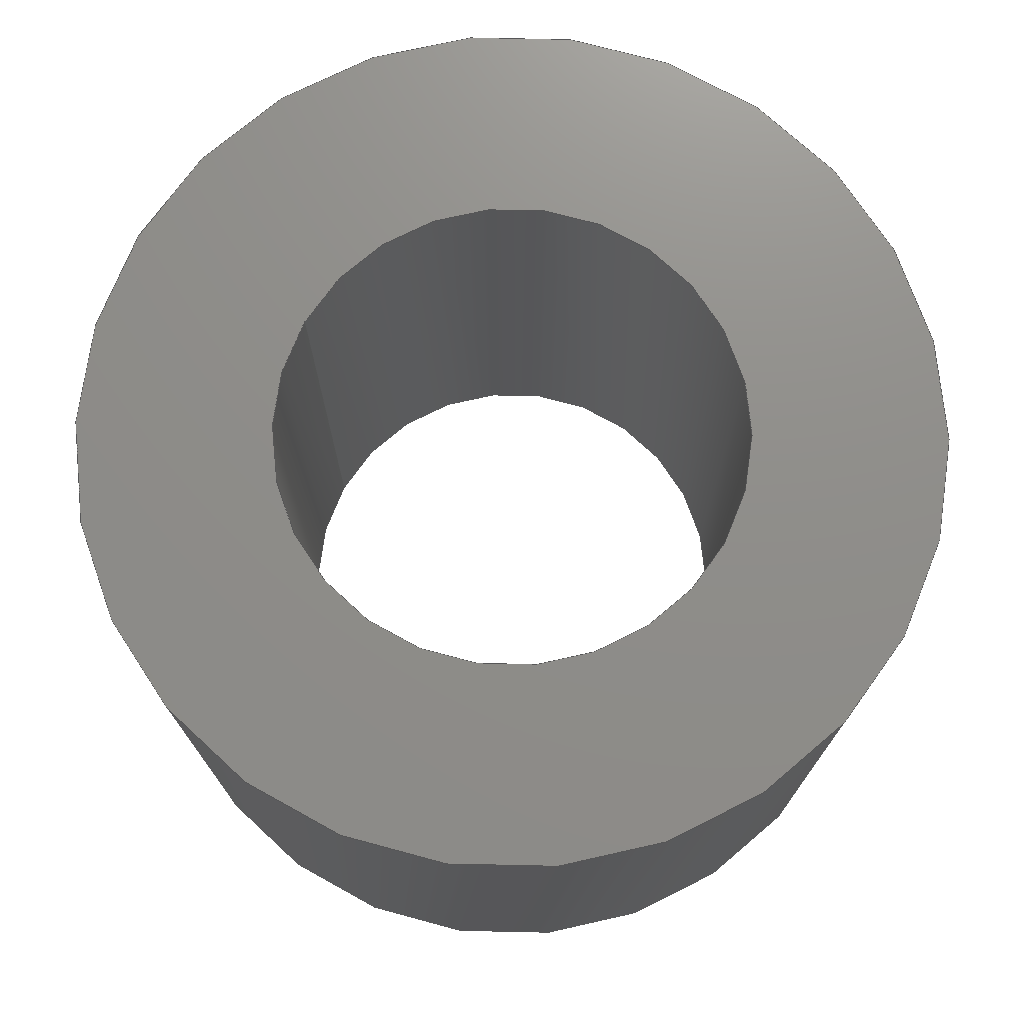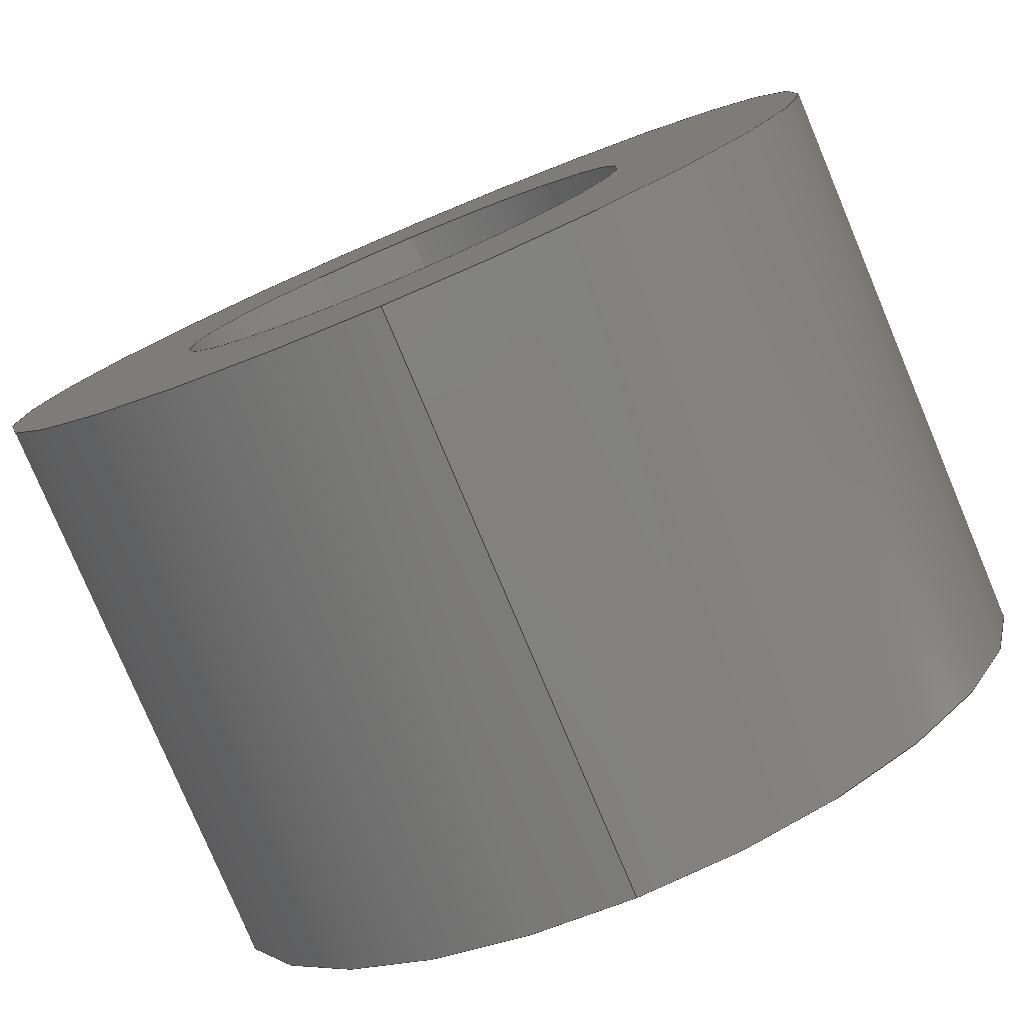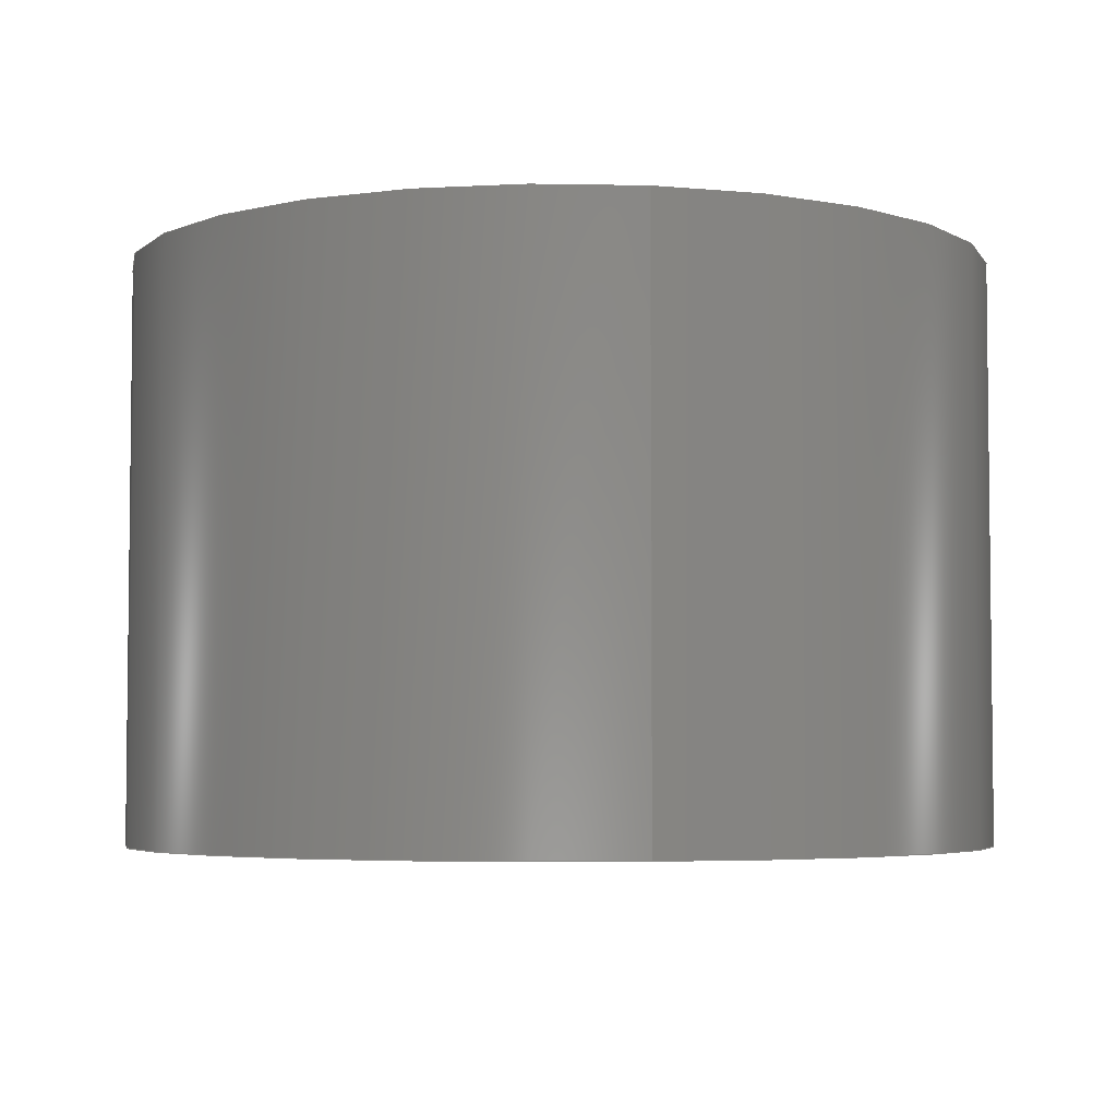
<metadata>
{"format":"step","ext":"step","renderer":"f3d","projection":"perspective","resolution":1024,"background":"white","views":[{"elev":73.8,"azim":-61.1,"up":"+Y"},{"elev":-78.7,"azim":-157.2,"up":"+Z"},{"elev":-4.4,"azim":-10.5,"up":"+Y"}]}
</metadata>
<code>
ISO-10303-21;
DATA;
#1 = CARTESIAN_POINT ( 'NONE',  ( 0, 0, -3 ) ) ;
#2 =( LENGTH_UNIT ( ) NAMED_UNIT ( * ) SI_UNIT ( .MILLI., .METRE. ) );
#3 = DIRECTION ( 'NONE',  ( -0, 1, -0 ) ) ;
#4 = PRESENTATION_STYLE_ASSIGNMENT (( #207 ) ) ;
#5 = EDGE_CURVE ( 'NONE', #106, #145, #54, .T. ) ;
#6 = FACE_OUTER_BOUND ( 'NONE', #56, .T. ) ;
#7 = STYLED_ITEM ( 'NONE', ( #229 ), #80 ) ;
#8 = STYLED_ITEM ( 'NONE', ( #85 ), #123 ) ;
#9 = EDGE_CURVE ( 'NONE', #145, #91, #100, .T. ) ;
#10 = CARTESIAN_POINT ( 'NONE',  ( 0, 4, 0 ) ) ;
#11 = SURFACE_STYLE_USAGE ( .BOTH. , #63 ) ;
#12 = SURFACE_STYLE_FILL_AREA ( #162 ) ;
#13 = VERTEX_POINT ( 'NONE', #1 ) ;
#14 = DIRECTION ( 'NONE',  ( 0, 0, 1 ) ) ;
#15 = FACE_OUTER_BOUND ( 'NONE', #136, .T. ) ;
#16 = APPLICATION_PROTOCOL_DEFINITION ( 'draft international standard', 'automotive_design', 1998, #183 ) ;
#17 = ORIENTED_EDGE ( 'NONE', *, *, #149, .F. ) ;
#18 = CARTESIAN_POINT ( 'NONE',  ( 0, 4, -3 ) ) ;
#19 = ORIENTED_EDGE ( 'NONE', *, *, #94, .T. ) ;
#20 = VERTEX_POINT ( 'NONE', #226 ) ;
#21 = DIRECTION ( 'NONE',  ( -0, -1, -0 ) ) ;
#22 = EDGE_LOOP ( 'NONE', ( #189, #19 ) ) ;
#23 = CARTESIAN_POINT ( 'NONE',  ( 2.021e-16, 0, -1.65 ) ) ;
#24 = SURFACE_SIDE_STYLE ('',( #12 ) ) ;
#25 = DIRECTION ( 'NONE',  ( 0, 0, -1 ) ) ;
#26 = AXIS2_PLACEMENT_3D ( 'NONE', #118, #99, #14 ) ;
#27 =( NAMED_UNIT ( * ) SI_UNIT ( $, .STERADIAN. ) SOLID_ANGLE_UNIT ( ) );
#28 = EDGE_LOOP ( 'NONE', ( #45, #152, #33, #206 ) ) ;
#29 = CARTESIAN_POINT ( 'NONE',  ( 0, 0, 0 ) ) ;
#30 = DIRECTION ( 'NONE',  ( 0, -0, 1 ) ) ;
#31 =( NAMED_UNIT ( * ) PLANE_ANGLE_UNIT ( ) SI_UNIT ( $, .RADIAN. ) );
#32 =( GEOMETRIC_REPRESENTATION_CONTEXT ( 3 ) GLOBAL_UNCERTAINTY_ASSIGNED_CONTEXT ( ( #60 ) ) GLOBAL_UNIT_ASSIGNED_CONTEXT ( ( #138, #230, #27 ) ) REPRESENTATION_CONTEXT ( 'NONE', 'WORKASPACE' ) );
#33 = ORIENTED_EDGE ( 'NONE', *, *, #9, .T. ) ;
#34 = ORIENTED_EDGE ( 'NONE', *, *, #149, .T. ) ;
#35 = ORIENTED_EDGE ( 'NONE', *, *, #240, .F. ) ;
#36 = CIRCLE ( 'NONE', #51, 1.65 ) ;
#37 = CARTESIAN_POINT ( 'NONE',  ( 0, 4, 0 ) ) ;
#38 = UNCERTAINTY_MEASURE_WITH_UNIT (LENGTH_MEASURE( 1e-05 ), #73, 'distance_accuracy_value', 'NONE');
#39 = DIRECTION ( 'NONE',  ( 0, 0, 1 ) ) ;
#40 = MANIFOLD_SOLID_BREP ( 'M4x0.7 Tapped Hole1', #108 ) ;
#41 = VECTOR ( 'NONE', #120, 1000 ) ;
#42 = DIRECTION ( 'NONE',  ( 0, 0, 1 ) ) ;
#43 = ADVANCED_FACE ( 'NONE', ( #6 ), #204, .T. ) ;
#44 = CYLINDRICAL_SURFACE ( 'NONE', #154, 3 ) ;
#45 = ORIENTED_EDGE ( 'NONE', *, *, #175, .F. ) ;
#46 = PRESENTATION_LAYER_ASSIGNMENT (  '', '', ( #147 ) ) ;
#47 = FACE_BOUND ( 'NONE', #178, .T. ) ;
#48 = DIRECTION ( 'NONE',  ( -0, 1, -0 ) ) ;
#49 =( NAMED_UNIT ( * ) SI_UNIT ( $, .STERADIAN. ) SOLID_ANGLE_UNIT ( ) );
#50 = PLANE ( 'NONE',  #76 ) ;
#51 = AXIS2_PLACEMENT_3D ( 'NONE', #93, #190, #74 ) ;
#52 = DIRECTION ( 'NONE',  ( 0, 0, 1 ) ) ;
#53 = EDGE_CURVE ( 'NONE', #216, #106, #36, .T. ) ;
#54 = LINE ( 'NONE', #174, #158 ) ;
#55 =( NAMED_UNIT ( * ) SI_UNIT ( $, .STERADIAN. ) SOLID_ANGLE_UNIT ( ) );
#56 = EDGE_LOOP ( 'NONE', ( #191, #64, #243, #223 ) ) ;
#57 = FILL_AREA_STYLE_COLOUR ( '', #135 ) ;
#58 = AXIS2_PLACEMENT_3D ( 'NONE', #29, #48, #236 ) ;
#59 = CYLINDRICAL_SURFACE ( 'NONE', #62, 1.65 ) ;
#60 = UNCERTAINTY_MEASURE_WITH_UNIT (LENGTH_MEASURE( 1e-05 ), #138, 'distance_accuracy_value', 'NONE');
#61 = CARTESIAN_POINT ( 'NONE',  ( 0, 4, 0 ) ) ;
#62 = AXIS2_PLACEMENT_3D ( 'NONE', #140, #210, #39 ) ;
#63 = SURFACE_SIDE_STYLE ('',( #163 ) ) ;
#64 = ORIENTED_EDGE ( 'NONE', *, *, #227, .F. ) ;
#65 = DIRECTION ( 'NONE',  ( 0, 0, 1 ) ) ;
#66 = FACE_OUTER_BOUND ( 'NONE', #22, .T. ) ;
#67 = PRODUCT_DEFINITION_SHAPE ( 'NONE', 'NONE',  #202 ) ;
#68 = CARTESIAN_POINT ( 'NONE',  ( 0, 4, -3 ) ) ;
#69 = EDGE_CURVE ( 'NONE', #157, #13, #77, .T. ) ;
#70 = APPLICATION_PROTOCOL_DEFINITION ( 'draft international standard', 'automotive_design', 1998, #173 ) ;
#71 = ORIENTED_EDGE ( 'NONE', *, *, #94, .F. ) ;
#72 =( NAMED_UNIT ( * ) PLANE_ANGLE_UNIT ( ) SI_UNIT ( $, .RADIAN. ) );
#73 =( LENGTH_UNIT ( ) NAMED_UNIT ( * ) SI_UNIT ( .MILLI., .METRE. ) );
#74 = DIRECTION ( 'NONE',  ( 0, 0, 1 ) ) ;
#75 = PRODUCT_DEFINITION_CONTEXT ( 'detailed design', #183, 'design' ) ;
#76 = AXIS2_PLACEMENT_3D ( 'NONE', #146, #169, #30 ) ;
#77 = LINE ( 'NONE', #18, #97 ) ;
#78 = ORIENTED_EDGE ( 'NONE', *, *, #133, .T. ) ;
#79 = CARTESIAN_POINT ( 'NONE',  ( 3.674e-16, 4, 3 ) ) ;
#80 = ADVANCED_FACE ( 'NONE', ( #132 ), #211, .F. ) ;
#81 = FILL_AREA_STYLE_COLOUR ( '', #242 ) ;
#82 = DIRECTION ( 'NONE',  ( 0, 0, 1 ) ) ;
#83 = MECHANICAL_DESIGN_GEOMETRIC_PRESENTATION_REPRESENTATION (  '', ( #147 ), #205 ) ;
#84 = CARTESIAN_POINT ( 'NONE',  ( 0, 4, 1.65 ) ) ;
#85 = PRESENTATION_STYLE_ASSIGNMENT (( #224 ) ) ;
#86 = CIRCLE ( 'NONE', #58, 1.65 ) ;
#87 = AXIS2_PLACEMENT_3D ( 'NONE', #184, #219, #82 ) ;
#88 =( NAMED_UNIT ( * ) SI_UNIT ( $, .STERADIAN. ) SOLID_ANGLE_UNIT ( ) );
#89 = DIRECTION ( 'NONE',  ( -0, -1, -0 ) ) ;
#90 = ORIENTED_EDGE ( 'NONE', *, *, #53, .T. ) ;
#91 = VERTEX_POINT ( 'NONE', #116 ) ;
#92 = CIRCLE ( 'NONE', #26, 1.65 ) ;
#93 = CARTESIAN_POINT ( 'NONE',  ( 0, 0, 0 ) ) ;
#94 = EDGE_CURVE ( 'NONE', #20, #157, #231, .T. ) ;
#95 = ORIENTED_EDGE ( 'NONE', *, *, #185, .F. ) ;
#96 = CARTESIAN_POINT ( 'NONE',  ( 0, 4, 0 ) ) ;
#97 = VECTOR ( 'NONE', #89, 1000 ) ;
#98 = PRODUCT_RELATED_PRODUCT_CATEGORY ( 'part', '', ( #171 ) ) ;
#99 = DIRECTION ( 'NONE',  ( -0, 1, -0 ) ) ;
#100 = CIRCLE ( 'NONE', #241, 1.65 ) ;
#101 = AXIS2_PLACEMENT_3D ( 'NONE', #96, #235, #42 ) ;
#102 = CIRCLE ( 'NONE', #87, 3 ) ;
#103 = DIRECTION ( 'NONE',  ( 0, 1, 0 ) ) ;
#104 =( GEOMETRIC_REPRESENTATION_CONTEXT ( 3 ) GLOBAL_UNCERTAINTY_ASSIGNED_CONTEXT ( ( #38 ) ) GLOBAL_UNIT_ASSIGNED_CONTEXT ( ( #73, #31, #88 ) ) REPRESENTATION_CONTEXT ( 'NONE', 'WORKASPACE' ) );
#105 = FILL_AREA_STYLE_COLOUR ( '', #141 ) ;
#106 = VERTEX_POINT ( 'NONE', #23 ) ;
#107 = SURFACE_SIDE_STYLE ('',( #127 ) ) ;
#108 = CLOSED_SHELL ( 'NONE', ( #80, #125, #43, #220, #212, #144 ) ) ;
#109 = AXIS2_PLACEMENT_3D ( 'NONE', #10, #196, #180 ) ;
#110 = ORIENTED_EDGE ( 'NONE', *, *, #175, .T. ) ;
#111 = PRESENTATION_LAYER_ASSIGNMENT (  '', '', ( #8 ) ) ;
#112 = UNCERTAINTY_MEASURE_WITH_UNIT (LENGTH_MEASURE( 1e-05 ), #113, 'distance_accuracy_value', 'NONE');
#113 =( LENGTH_UNIT ( ) NAMED_UNIT ( * ) SI_UNIT ( .MILLI., .METRE. ) );
#114 = FILL_AREA_STYLE ('',( #57 ) ) ;
#115 = CARTESIAN_POINT ( 'NONE',  ( 2.021e-16, 4, -1.65 ) ) ;
#116 = CARTESIAN_POINT ( 'NONE',  ( 0, 4, 1.65 ) ) ;
#117 =( GEOMETRIC_REPRESENTATION_CONTEXT ( 3 ) GLOBAL_UNCERTAINTY_ASSIGNED_CONTEXT ( ( #208 ) ) GLOBAL_UNIT_ASSIGNED_CONTEXT ( ( #142, #232, #161 ) ) REPRESENTATION_CONTEXT ( 'NONE', 'WORKASPACE' ) );
#118 = CARTESIAN_POINT ( 'NONE',  ( 0, 4, 0 ) ) ;
#119 = PRESENTATION_STYLE_ASSIGNMENT (( #215 ) ) ;
#120 = DIRECTION ( 'NONE',  ( -0, -1, -0 ) ) ;
#121 = ORIENTED_EDGE ( 'NONE', *, *, #53, .F. ) ;
#122 = CIRCLE ( 'NONE', #193, 3 ) ;
#123 = ADVANCED_BREP_SHAPE_REPRESENTATION ( 'M4x4x6 - Heat Set Insert', ( #40, #160 ), #104 ) ;
#124 = DIRECTION ( 'NONE',  ( 0, 1, 0 ) ) ;
#125 = ADVANCED_FACE ( 'NONE', ( #179 ), #44, .T. ) ;
#126 = PLANE ( 'NONE',  #131 ) ;
#127 = SURFACE_STYLE_FILL_AREA ( #151 ) ;
#128 = AXIS2_PLACEMENT_3D ( 'NONE', #159, #21, #177 ) ;
#129 =( GEOMETRIC_REPRESENTATION_CONTEXT ( 3 ) GLOBAL_UNCERTAINTY_ASSIGNED_CONTEXT ( ( #234 ) ) GLOBAL_UNIT_ASSIGNED_CONTEXT ( ( #2, #72, #49 ) ) REPRESENTATION_CONTEXT ( 'NONE', 'WORKASPACE' ) );
#130 = SURFACE_STYLE_FILL_AREA ( #114 ) ;
#131 = AXIS2_PLACEMENT_3D ( 'NONE', #167, #103, #237 ) ;
#132 = FACE_OUTER_BOUND ( 'NONE', #28, .T. ) ;
#133 = EDGE_CURVE ( 'NONE', #20, #165, #143, .T. ) ;
#134 = SURFACE_SIDE_STYLE ('',( #130 ) ) ;
#135 = COLOUR_RGB ( '',0.6471, 0.5176, 0 ) ;
#136 = EDGE_LOOP ( 'NONE', ( #95, #35 ) ) ;
#137 = MECHANICAL_DESIGN_GEOMETRIC_PRESENTATION_REPRESENTATION (  '', ( #192 ), #32 ) ;
#138 =( LENGTH_UNIT ( ) NAMED_UNIT ( * ) SI_UNIT ( .MILLI., .METRE. ) );
#139 = DIRECTION ( 'NONE',  ( -0, -1, -0 ) ) ;
#140 = CARTESIAN_POINT ( 'NONE',  ( 0, 4, 0 ) ) ;
#141 = COLOUR_RGB ( '',0.6471, 0.5176, 0 ) ;
#142 =( LENGTH_UNIT ( ) NAMED_UNIT ( * ) SI_UNIT ( .MILLI., .METRE. ) );
#143 = LINE ( 'NONE', #79, #41 ) ;
#144 = ADVANCED_FACE ( 'NONE', ( #181 ), #59, .F. ) ;
#145 = VERTEX_POINT ( 'NONE', #115 ) ;
#146 = CARTESIAN_POINT ( 'NONE',  ( 0, 4, 0 ) ) ;
#147 = STYLED_ITEM ( 'NONE', ( #4 ), #40 ) ;
#148 = CARTESIAN_POINT ( 'NONE',  ( 0, 4, 0 ) ) ;
#149 = EDGE_CURVE ( 'NONE', #91, #145, #92, .T. ) ;
#150 = CARTESIAN_POINT ( 'NONE',  ( 3.674e-16, 0, 3 ) ) ;
#151 = FILL_AREA_STYLE ('',( #105 ) ) ;
#152 = ORIENTED_EDGE ( 'NONE', *, *, #5, .T. ) ;
#153 = ORIENTED_EDGE ( 'NONE', *, *, #69, .F. ) ;
#154 = AXIS2_PLACEMENT_3D ( 'NONE', #61, #139, #25 ) ;
#155 =( NAMED_UNIT ( * ) PLANE_ANGLE_UNIT ( ) SI_UNIT ( $, .RADIAN. ) );
#156 = EDGE_CURVE ( 'NONE', #216, #91, #182, .T. ) ;
#157 = VERTEX_POINT ( 'NONE', #68 ) ;
#158 = VECTOR ( 'NONE', #3, 1000 ) ;
#159 = CARTESIAN_POINT ( 'NONE',  ( 0, 4, 0 ) ) ;
#160 = AXIS2_PLACEMENT_3D ( 'NONE', #221, #52, #239 ) ;
#161 =( NAMED_UNIT ( * ) SI_UNIT ( $, .STERADIAN. ) SOLID_ANGLE_UNIT ( ) );
#162 = FILL_AREA_STYLE ('',( #81 ) ) ;
#163 = SURFACE_STYLE_FILL_AREA ( #195 ) ;
#164 = COLOUR_RGB ( '',0.7922, 0.8196, 0.9333 ) ;
#165 = VERTEX_POINT ( 'NONE', #150 ) ;
#166 = DIRECTION ( 'NONE',  ( 0, 1, 0 ) ) ;
#167 = CARTESIAN_POINT ( 'NONE',  ( 0, 0, 0 ) ) ;
#168 = MECHANICAL_DESIGN_GEOMETRIC_PRESENTATION_REPRESENTATION (  '', ( #7 ), #117 ) ;
#169 = DIRECTION ( 'NONE',  ( 0, 1, 0 ) ) ;
#170 = VECTOR ( 'NONE', #218, 1000 ) ;
#171 = PRODUCT ( 'M4x4x6 - Heat Set Insert', 'M4x4x6 - Heat Set Insert', '', ( #244 ) ) ;
#172 = ORIENTED_EDGE ( 'NONE', *, *, #9, .F. ) ;
#173 = APPLICATION_CONTEXT ( 'automotive_design' ) ;
#174 = CARTESIAN_POINT ( 'NONE',  ( 2.021e-16, 4, -1.65 ) ) ;
#175 = EDGE_CURVE ( 'NONE', #106, #216, #86, .T. ) ;
#176 = DIRECTION ( 'NONE',  ( 0, 0, 1 ) ) ;
#177 = DIRECTION ( 'NONE',  ( 0, 0, -1 ) ) ;
#178 = EDGE_LOOP ( 'NONE', ( #17, #172 ) ) ;
#179 = FACE_OUTER_BOUND ( 'NONE', #194, .T. ) ;
#180 = DIRECTION ( 'NONE',  ( 0, 0, 1 ) ) ;
#181 = FACE_OUTER_BOUND ( 'NONE', #228, .T. ) ;
#182 = LINE ( 'NONE', #84, #170 ) ;
#183 = APPLICATION_CONTEXT ( 'automotive_design' ) ;
#184 = CARTESIAN_POINT ( 'NONE',  ( 0, 0, 0 ) ) ;
#185 = EDGE_CURVE ( 'NONE', #13, #165, #102, .T. ) ;
#186 = ORIENTED_EDGE ( 'NONE', *, *, #156, .T. ) ;
#187 = PRESENTATION_LAYER_ASSIGNMENT (  '', '', ( #192 ) ) ;
#188 = AXIS2_PLACEMENT_3D ( 'NONE', #148, #124, #238 ) ;
#189 = ORIENTED_EDGE ( 'NONE', *, *, #227, .T. ) ;
#190 = DIRECTION ( 'NONE',  ( -0, 1, -0 ) ) ;
#191 = ORIENTED_EDGE ( 'NONE', *, *, #133, .F. ) ;
#192 = STYLED_ITEM ( 'NONE', ( #119 ), #144 ) ;
#193 = AXIS2_PLACEMENT_3D ( 'NONE', #199, #166, #65 ) ;
#194 = EDGE_LOOP ( 'NONE', ( #71, #78, #197, #153 ) ) ;
#195 = FILL_AREA_STYLE ('',( #213 ) ) ;
#196 = DIRECTION ( 'NONE',  ( -0, 1, -0 ) ) ;
#197 = ORIENTED_EDGE ( 'NONE', *, *, #240, .T. ) ;
#198 = CARTESIAN_POINT ( 'NONE',  ( 0, 0, 1.65 ) ) ;
#199 = CARTESIAN_POINT ( 'NONE',  ( 0, 0, 0 ) ) ;
#200 = SHAPE_DEFINITION_REPRESENTATION ( #67, #123 ) ;
#201 = PRESENTATION_LAYER_ASSIGNMENT (  '', '', ( #7 ) ) ;
#202 = PRODUCT_DEFINITION ( 'UNKNOWN', '', #233, #75 ) ;
#203 = EDGE_LOOP ( 'NONE', ( #90, #110 ) ) ;
#204 = CYLINDRICAL_SURFACE ( 'NONE', #128, 3 ) ;
#205 =( GEOMETRIC_REPRESENTATION_CONTEXT ( 3 ) GLOBAL_UNCERTAINTY_ASSIGNED_CONTEXT ( ( #112 ) ) GLOBAL_UNIT_ASSIGNED_CONTEXT ( ( #113, #155, #55 ) ) REPRESENTATION_CONTEXT ( 'NONE', 'WORKASPACE' ) );
#206 = ORIENTED_EDGE ( 'NONE', *, *, #156, .F. ) ;
#207 = SURFACE_STYLE_USAGE ( .BOTH. , #134 ) ;
#208 = UNCERTAINTY_MEASURE_WITH_UNIT (LENGTH_MEASURE( 1e-05 ), #142, 'distance_accuracy_value', 'NONE');
#209 = ORIENTED_EDGE ( 'NONE', *, *, #5, .F. ) ;
#210 = DIRECTION ( 'NONE',  ( -0, 1, -0 ) ) ;
#211 = CYLINDRICAL_SURFACE ( 'NONE', #109, 1.65 ) ;
#212 = ADVANCED_FACE ( 'NONE', ( #217, #15 ), #126, .F. ) ;
#213 = FILL_AREA_STYLE_COLOUR ( '', #164 ) ;
#214 = CIRCLE ( 'NONE', #188, 3 ) ;
#215 = SURFACE_STYLE_USAGE ( .BOTH. , #24 ) ;
#216 = VERTEX_POINT ( 'NONE', #198 ) ;
#217 = FACE_BOUND ( 'NONE', #203, .T. ) ;
#218 = DIRECTION ( 'NONE',  ( -0, 1, -0 ) ) ;
#219 = DIRECTION ( 'NONE',  ( 0, 1, 0 ) ) ;
#220 = ADVANCED_FACE ( 'NONE', ( #47, #66 ), #50, .T. ) ;
#221 = CARTESIAN_POINT ( 'NONE',  ( 0, 0, 0 ) ) ;
#222 = MECHANICAL_DESIGN_GEOMETRIC_PRESENTATION_REPRESENTATION (  '', ( #8 ), #129 ) ;
#223 = ORIENTED_EDGE ( 'NONE', *, *, #185, .T. ) ;
#224 = SURFACE_STYLE_USAGE ( .BOTH. , #107 ) ;
#225 = DIRECTION ( 'NONE',  ( -0, 1, -0 ) ) ;
#226 = CARTESIAN_POINT ( 'NONE',  ( 3.674e-16, 4, 3 ) ) ;
#227 = EDGE_CURVE ( 'NONE', #157, #20, #214, .T. ) ;
#228 = EDGE_LOOP ( 'NONE', ( #209, #121, #186, #34 ) ) ;
#229 = PRESENTATION_STYLE_ASSIGNMENT (( #11 ) ) ;
#230 =( NAMED_UNIT ( * ) PLANE_ANGLE_UNIT ( ) SI_UNIT ( $, .RADIAN. ) );
#231 = CIRCLE ( 'NONE', #101, 3 ) ;
#232 =( NAMED_UNIT ( * ) PLANE_ANGLE_UNIT ( ) SI_UNIT ( $, .RADIAN. ) );
#233 = PRODUCT_DEFINITION_FORMATION_WITH_SPECIFIED_SOURCE ( 'ANY', '', #171, .NOT_KNOWN. ) ;
#234 = UNCERTAINTY_MEASURE_WITH_UNIT (LENGTH_MEASURE( 1e-05 ), #2, 'distance_accuracy_value', 'NONE');
#235 = DIRECTION ( 'NONE',  ( 0, 1, 0 ) ) ;
#236 = DIRECTION ( 'NONE',  ( 0, 0, 1 ) ) ;
#237 = DIRECTION ( 'NONE',  ( 0, -0, 1 ) ) ;
#238 = DIRECTION ( 'NONE',  ( 0, 0, 1 ) ) ;
#239 = DIRECTION ( 'NONE',  ( 1, 0, 0 ) ) ;
#240 = EDGE_CURVE ( 'NONE', #165, #13, #122, .T. ) ;
#241 = AXIS2_PLACEMENT_3D ( 'NONE', #37, #225, #176 ) ;
#242 = COLOUR_RGB ( '',0.7922, 0.8196, 0.9333 ) ;
#243 = ORIENTED_EDGE ( 'NONE', *, *, #69, .T. ) ;
#244 = PRODUCT_CONTEXT ( 'NONE', #173, 'mechanical' ) ;
ENDSEC;
END-ISO-10303-21;

</code>
